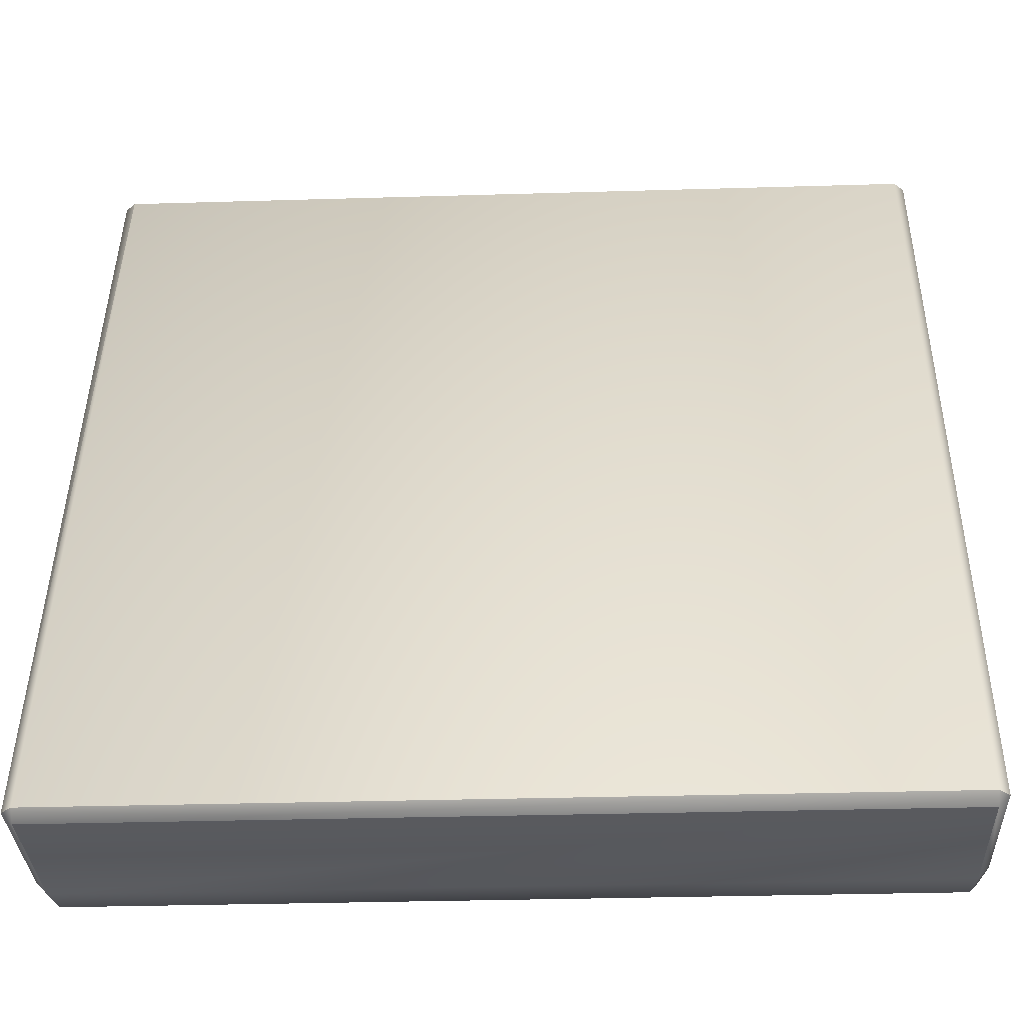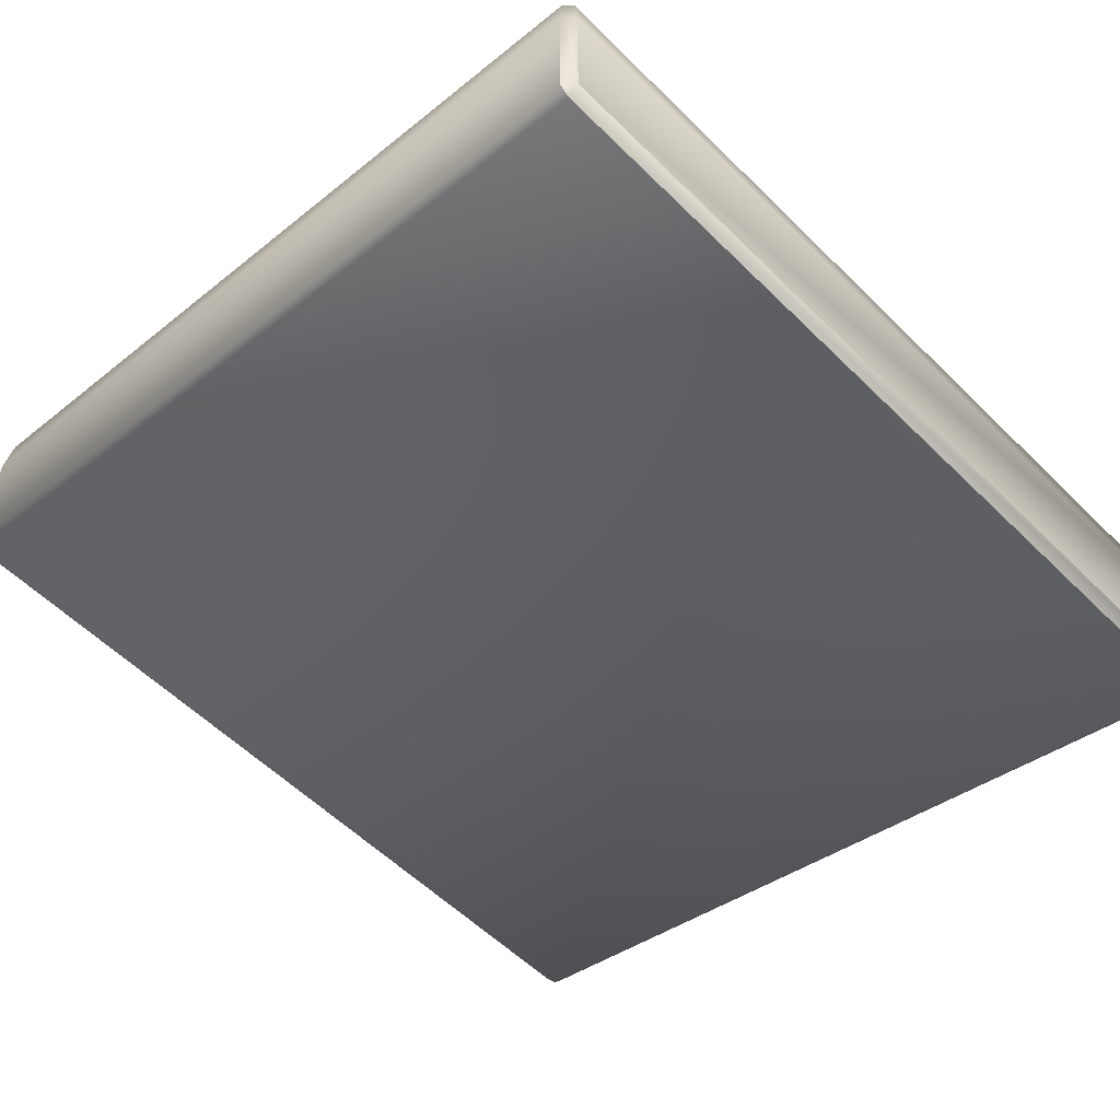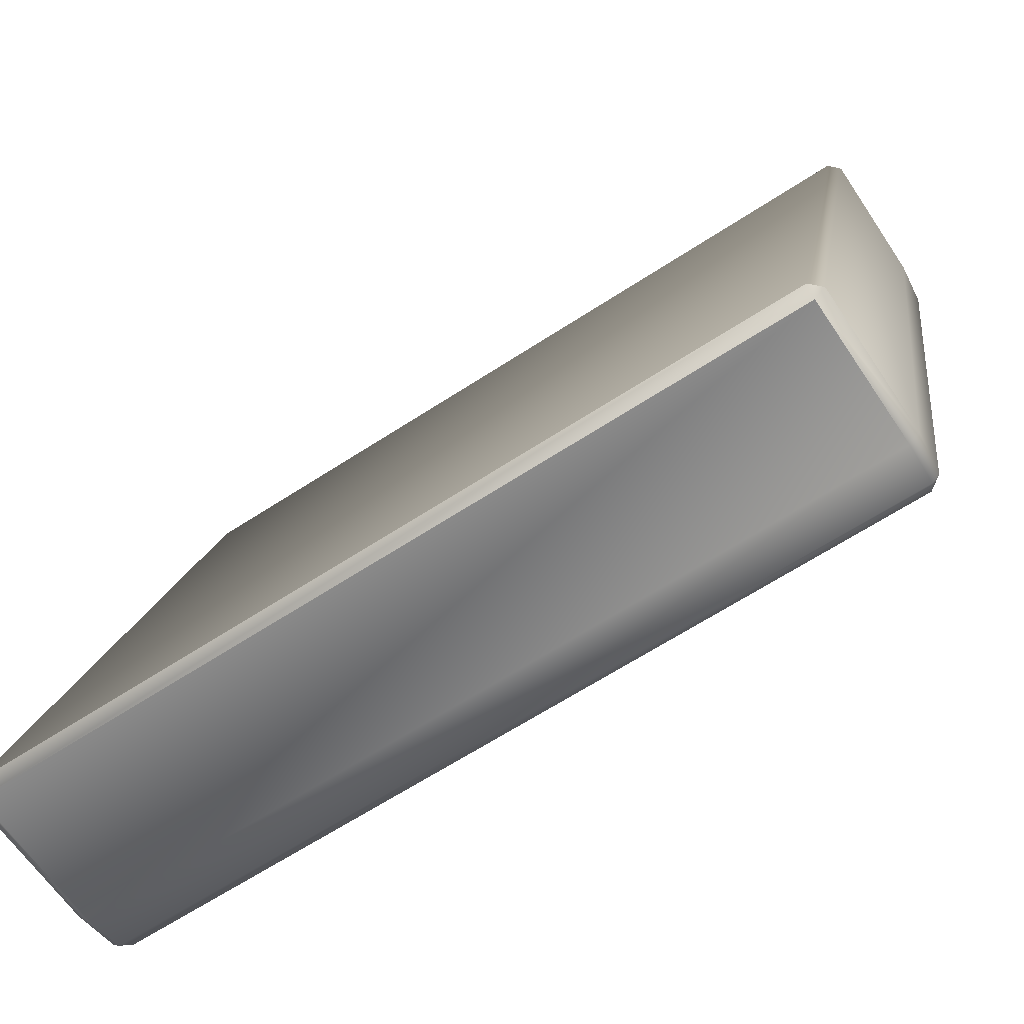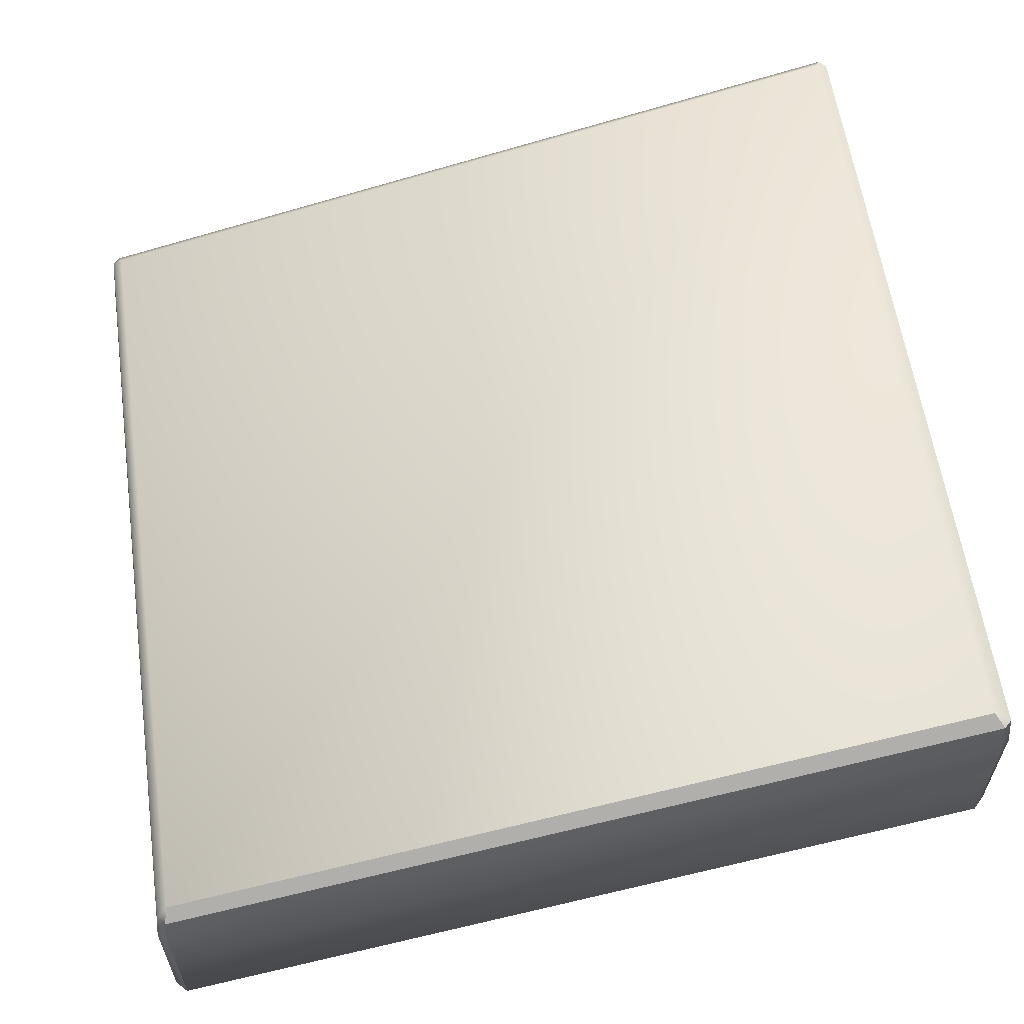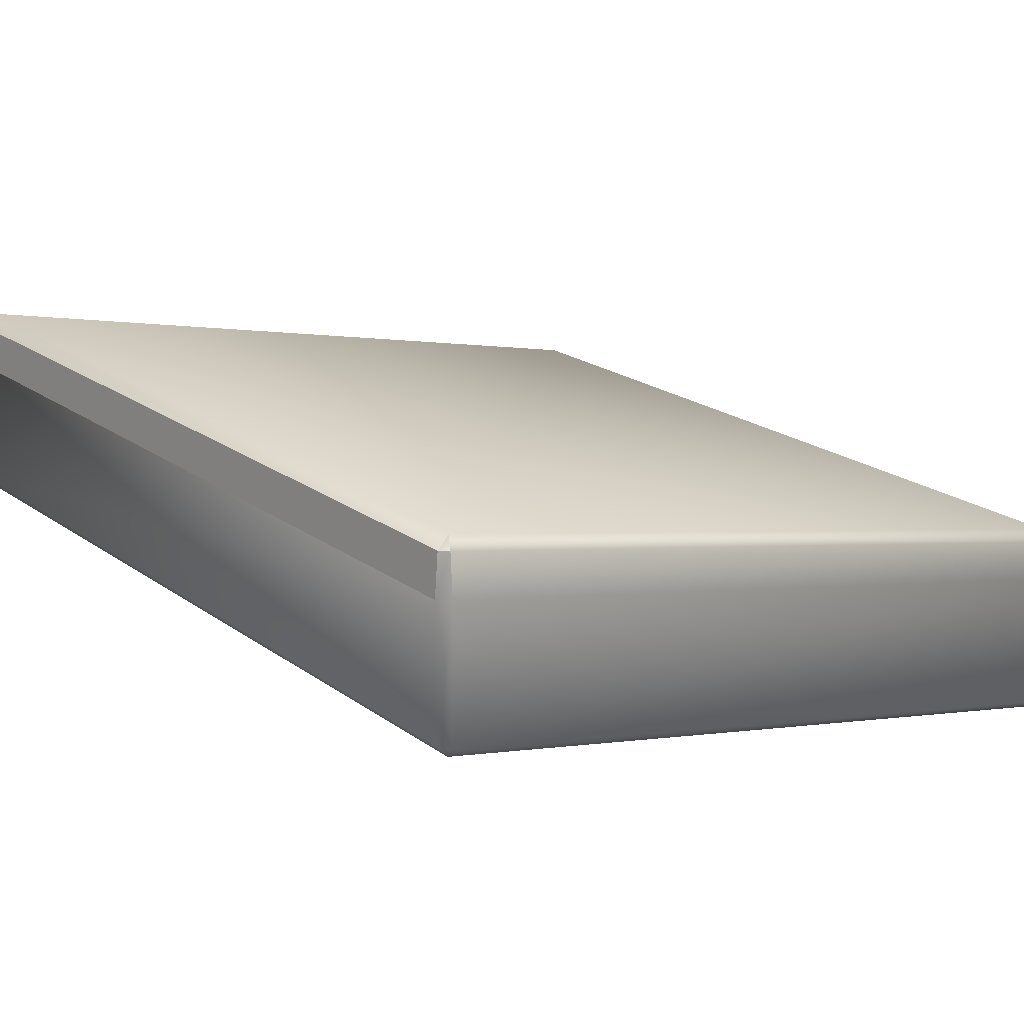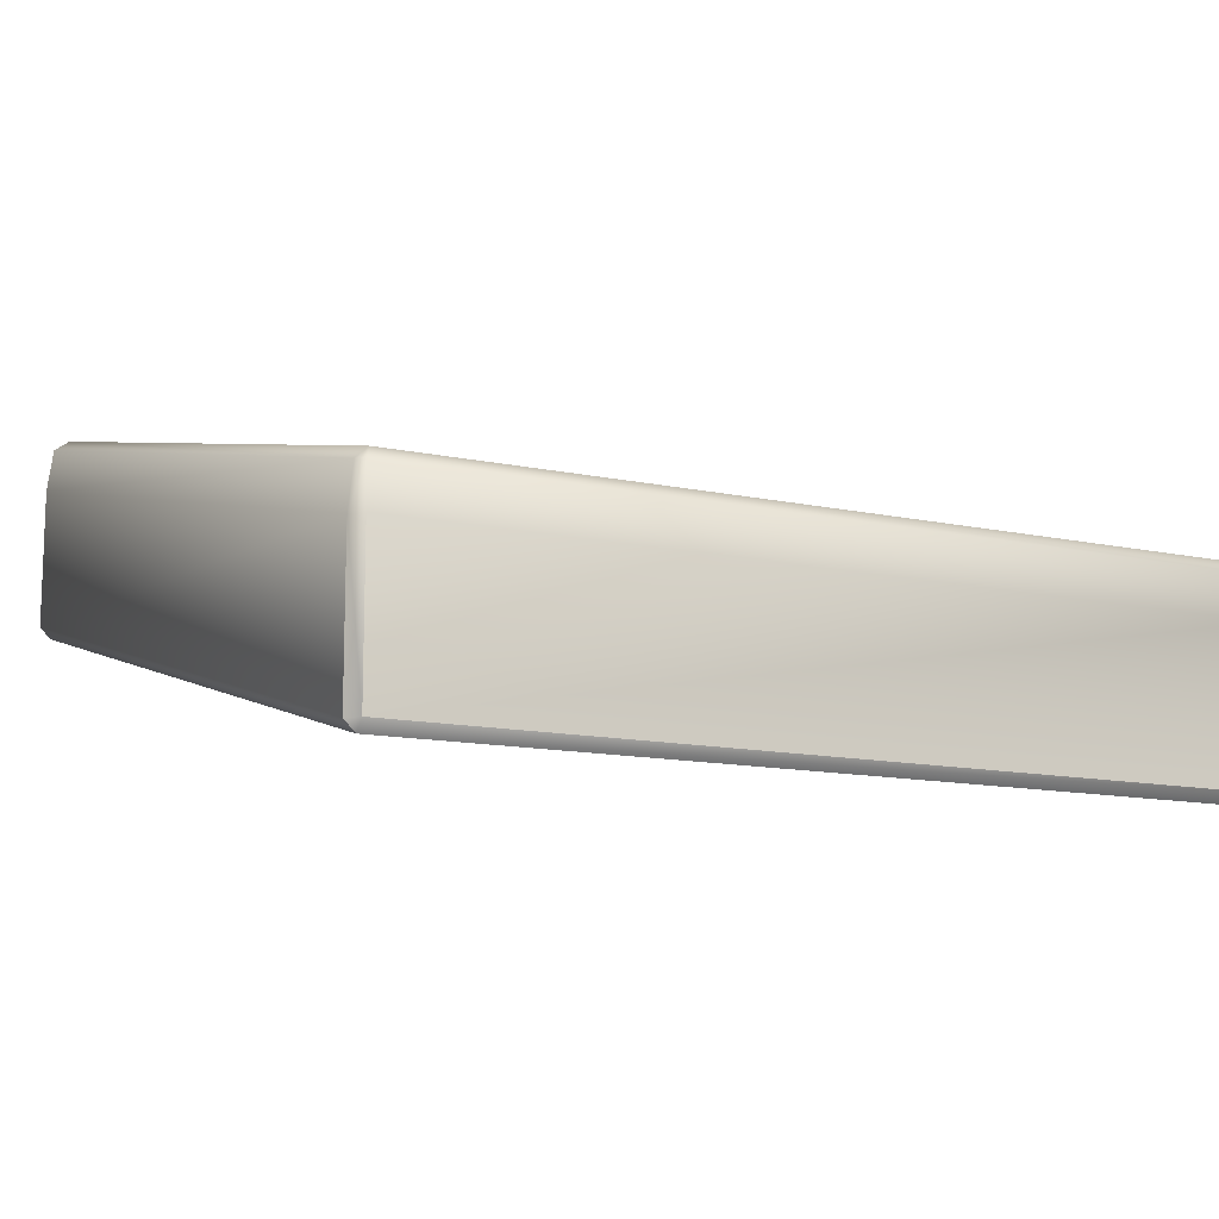
<metadata>
{"format":"obj","ext":"obj","renderer":"f3d","projection":"perspective","resolution":1024,"background":"white","views":[{"elev":-31.9,"azim":2.4,"up":"+Z"},{"elev":-56.7,"azim":134.3,"up":"+Y"},{"elev":-63.4,"azim":33.6,"up":"+Z"},{"elev":59.6,"azim":-98.2,"up":"+Y"},{"elev":22.1,"azim":50.5,"up":"+Y"},{"elev":-12.3,"azim":152.8,"up":"+Y"}]}
</metadata>
<code>
o BF_Sky_Platform_Small_Ramp
v 3.45 -0.45 -0.5
v 3.45 0.2503 -0.5
v -0.4394 0.45 -0.4749
v 3.439 0.45 -0.4749
v 3.475 1.45 3.439
v 3.475 0.45 -0.4393
v 3.439 1.45 3.475
v 3.413 1.491 3.399
v 3.413 1.491 3.399
v -0.4132 1.491 3.399
v -0.4394 1.45 3.475
v 3.413 0.5057 -0.4235
v -0.4749 1.45 3.439
v -0.4132 0.5057 -0.4235
v -0.4749 0.45 -0.4393
v -0.45 1.25 3.5
v -0.5 1.25 3.45
v 3.45 1.25 3.5
v 3.5 0.59 3.45
v 3.5 1.25 3.45
v 3.5 -0.45 -0.45
v 3.5 0.2503 -0.45
v 3.45 -0.5 -0.45
v -0.45 -0.5 -0.45
v -0.45 -0.45 -0.5
v -0.5 -0.45 -0.45
v -0.5 0.59 3.45
v -0.5 0.2503 -0.45
v -0.45 0.2503 -0.5
v -0.45 0.5359 3.447
v -0.45 0.6048 3.5
v -0.4507 0.5366 3.447
v 3.45 0.6048 3.5
v 3.45 0.5359 3.447
f 16 18 7
f 16 7 11
f 13 14 15
f 13 10 14
f 4 22 2
f 17 27 31
f 6 20 22
f 8 7 5
f 9 10 11
f 11 10 13
f 19 22 20
f 30 26 24
f 25 23 24
f 24 26 25
f 26 32 27
f 17 31 16
f 20 33 19
f 28 27 17
f 28 25 26
f 21 23 1
f 1 22 21
f 9 5 6
f 11 7 9
f 9 6 12
f 12 4 3
f 23 30 24
f 28 29 25
f 18 16 31
f 30 32 26
f 5 9 8
f 14 3 15
f 12 3 14
f 12 6 4
f 28 15 3
f 4 29 3
f 18 5 7
f 15 28 17
f 31 32 30
f 33 34 19
f 34 31 30
f 18 31 33
f 28 26 27
f 28 3 29
f 29 2 1
f 18 20 5
f 29 1 25
f 34 23 21
f 19 21 22
f 9 12 14
f 7 8 9
f 6 5 20
f 25 1 23
f 34 33 31
f 9 14 10
f 11 17 16
f 34 21 19
f 1 2 22
f 11 13 17
f 4 6 22
f 31 27 32
f 20 18 33
f 15 17 13
f 4 2 29
f 23 34 30

</code>
